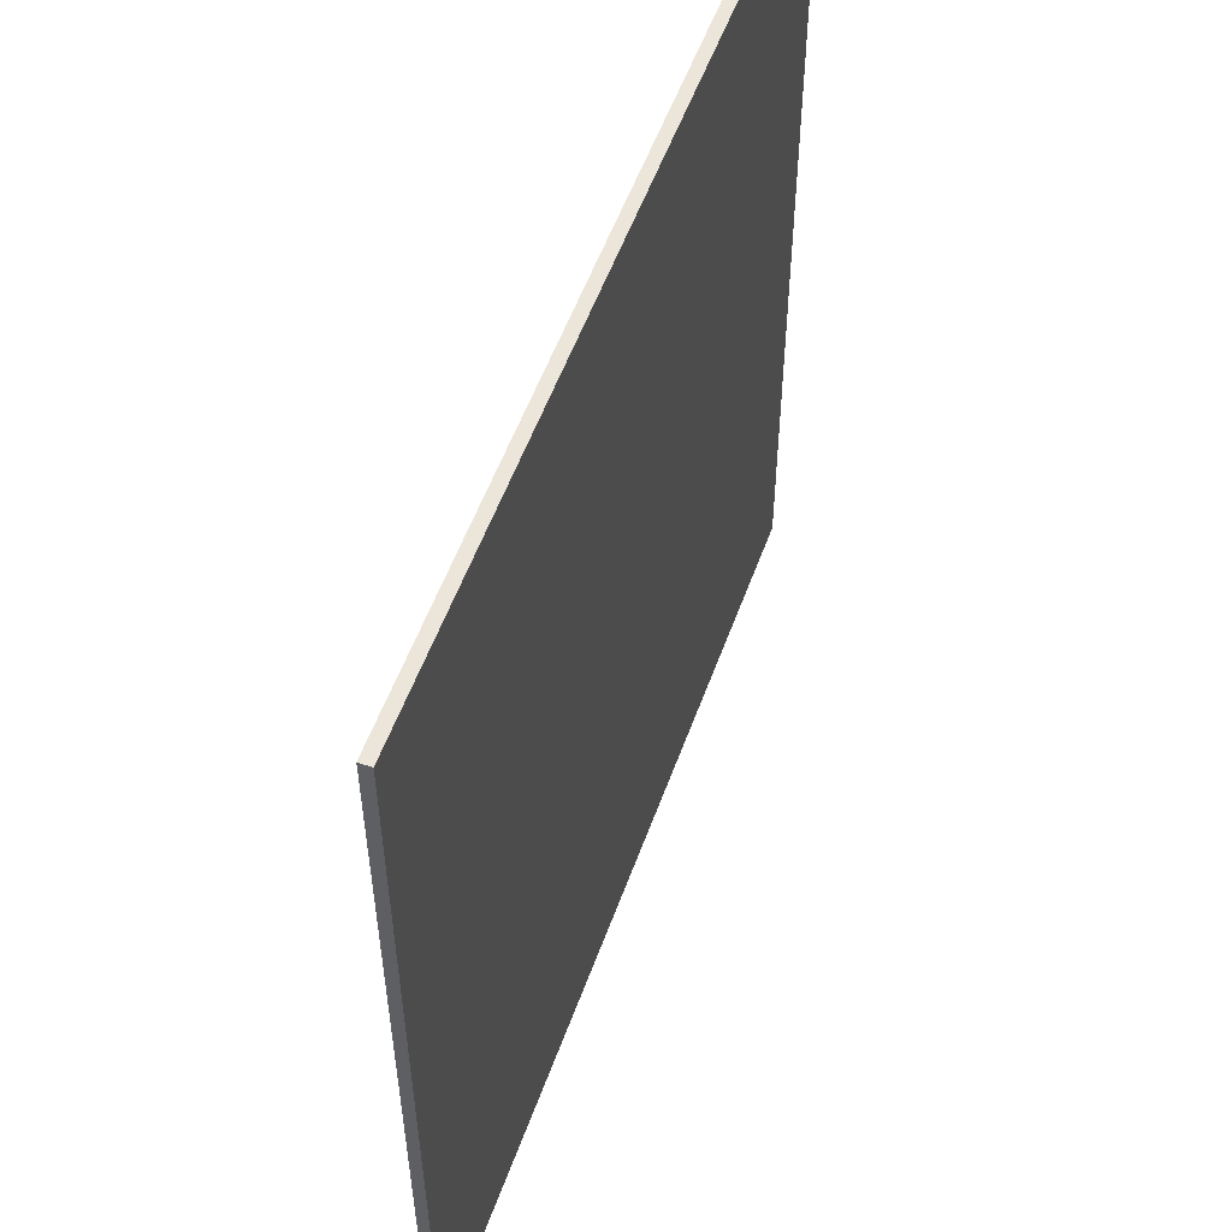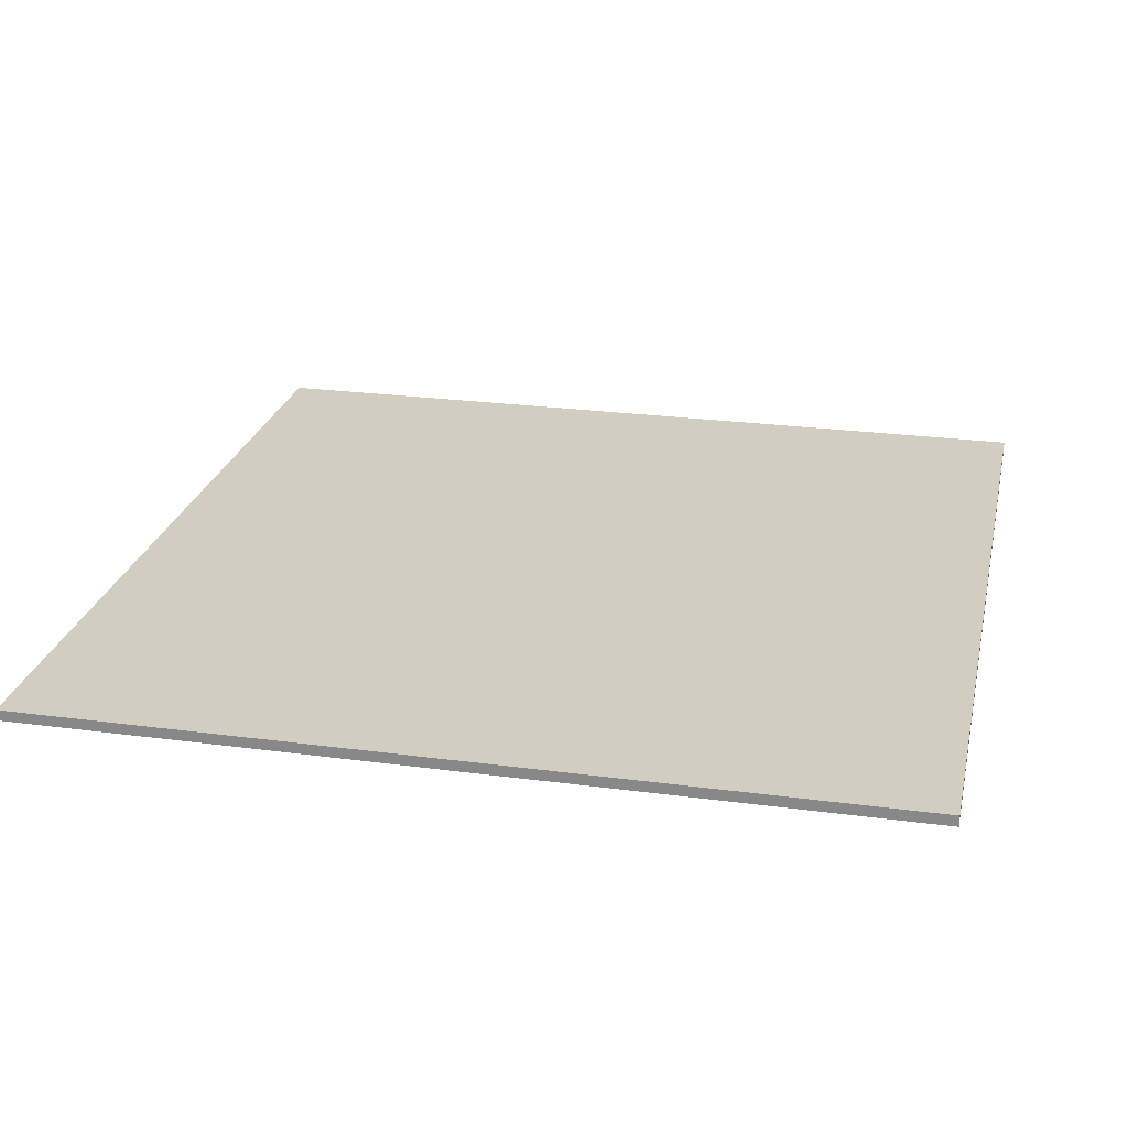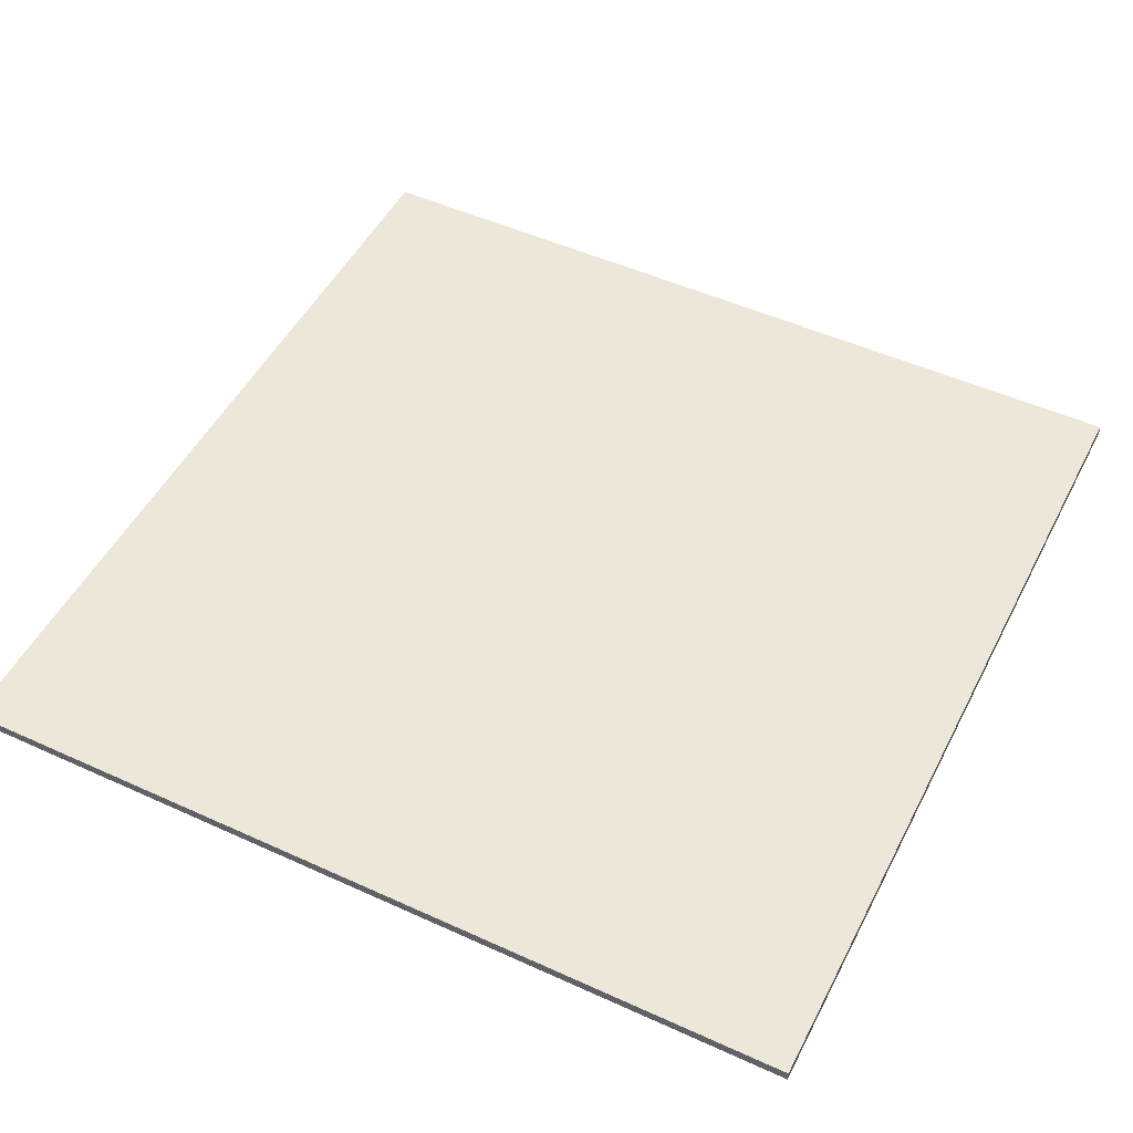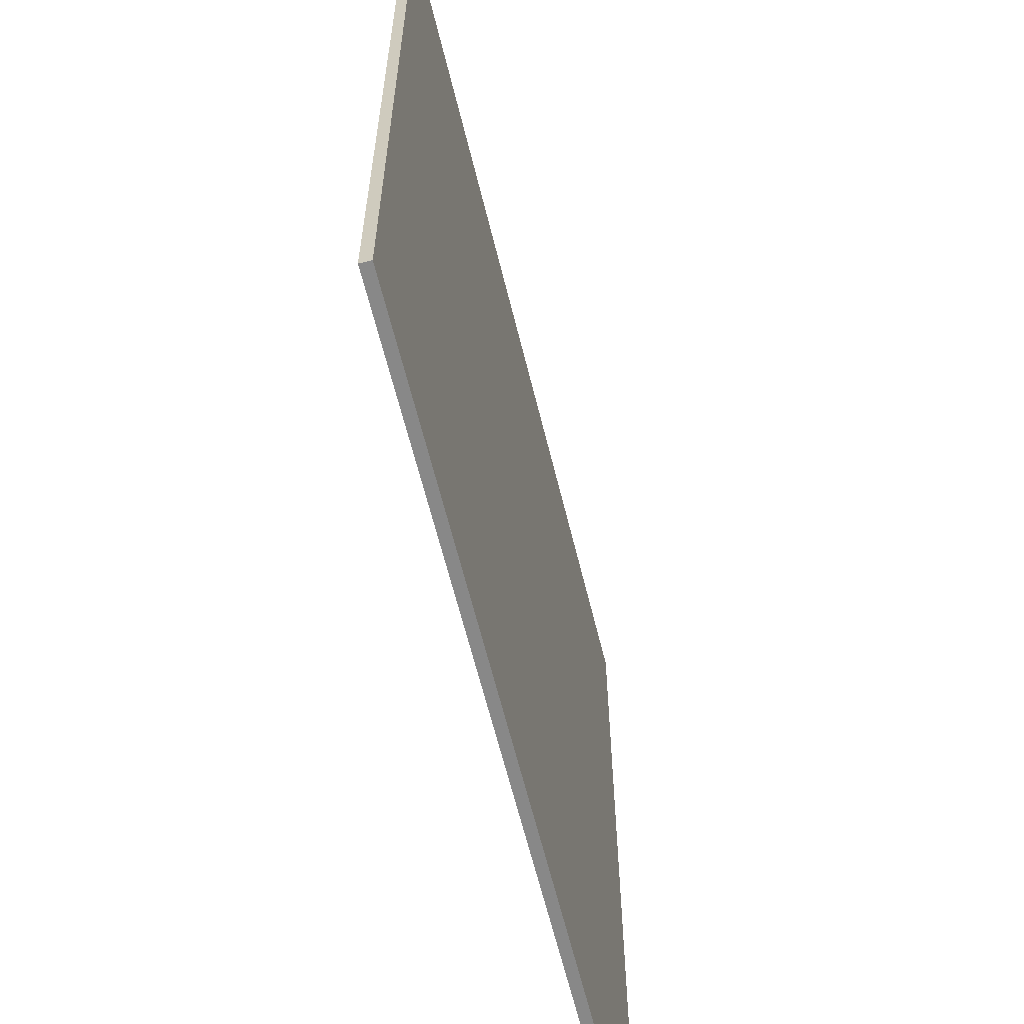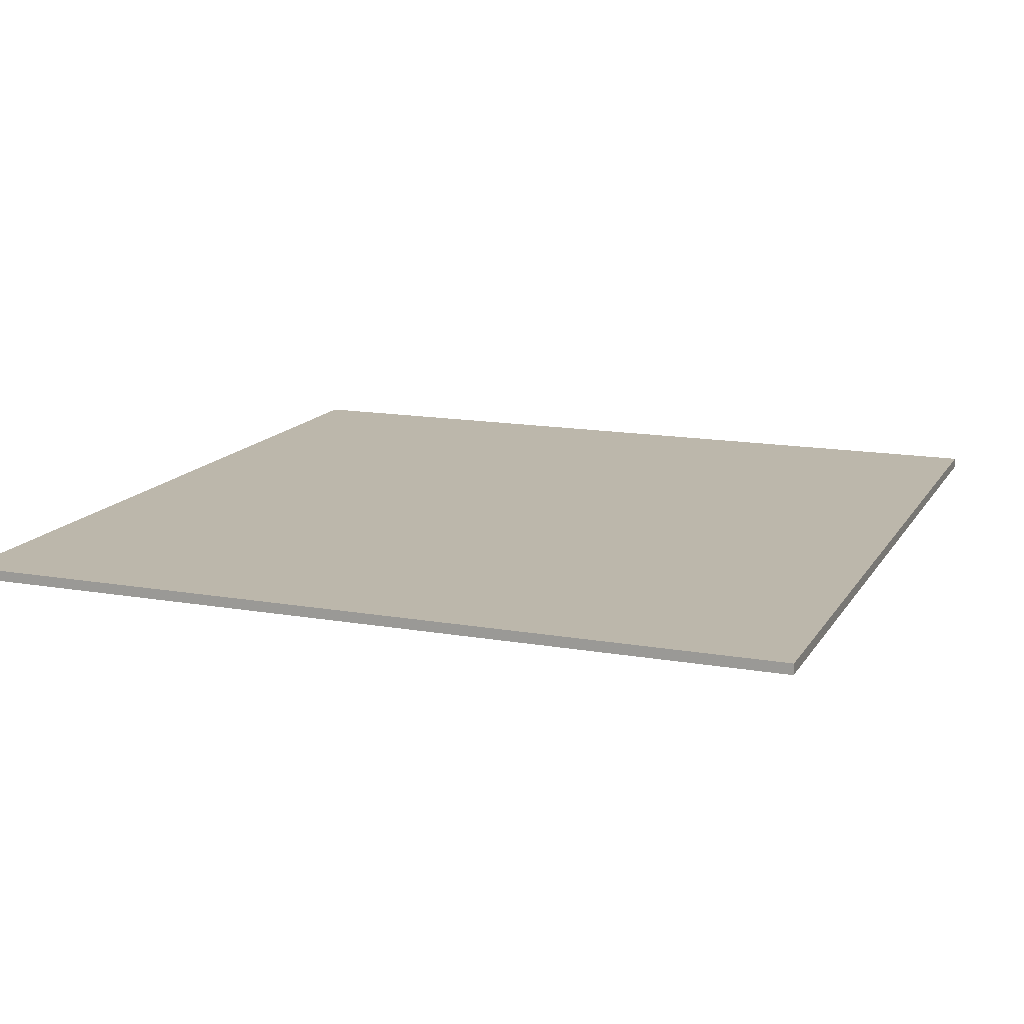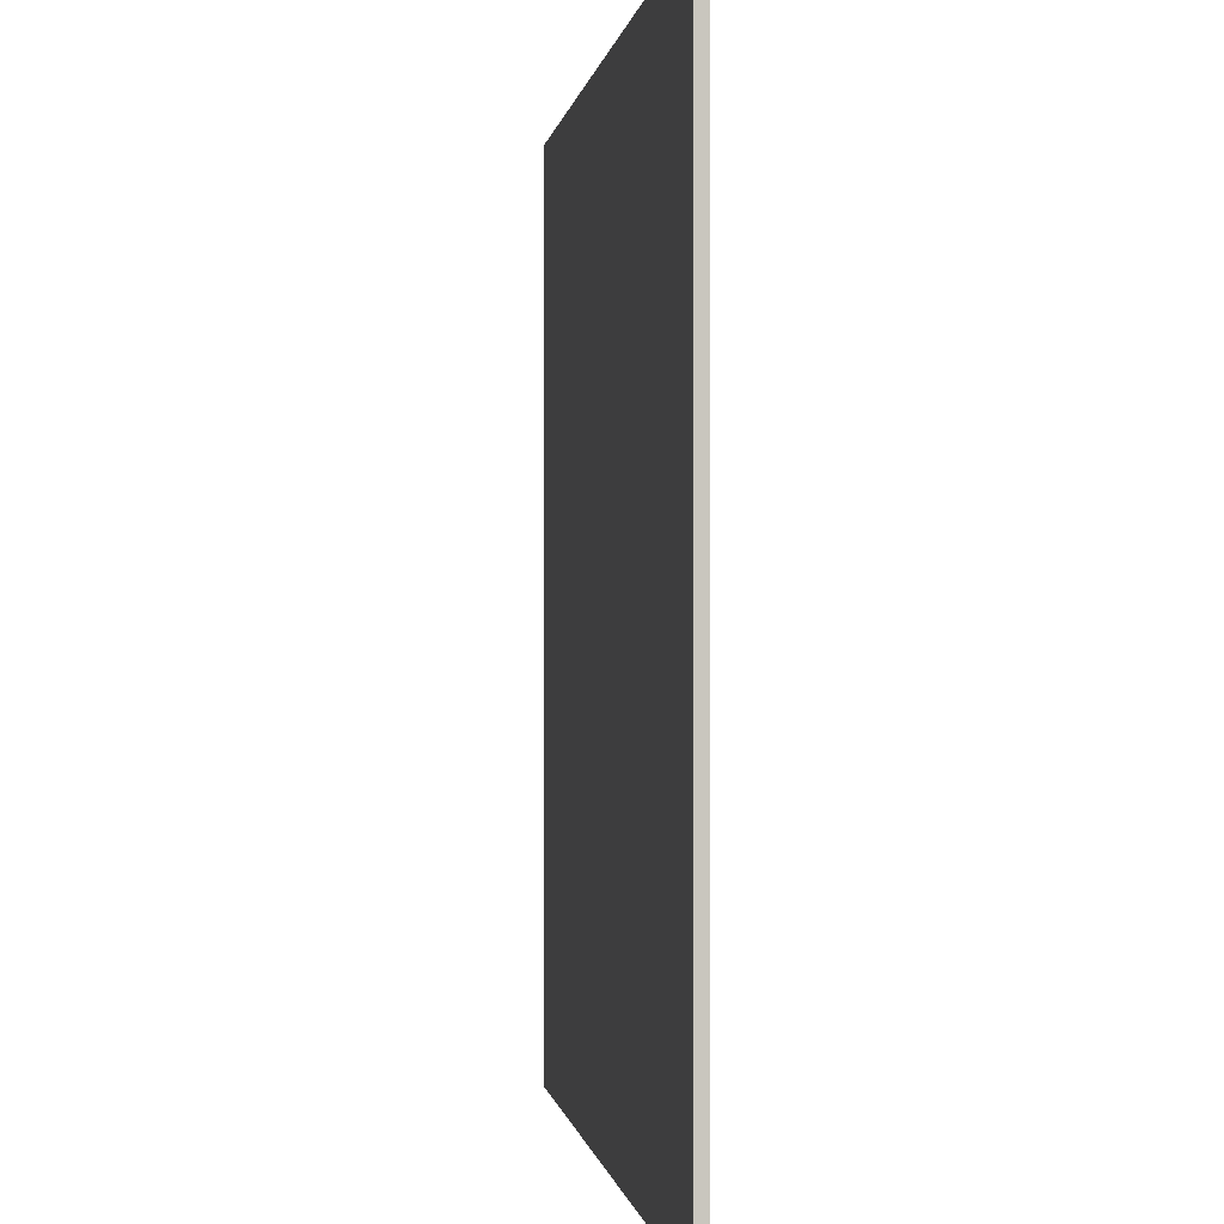
<metadata>
{"format":"obj","ext":"obj","renderer":"f3d","projection":"perspective","resolution":1024,"background":"white","views":[{"elev":55.1,"azim":-70.3,"up":"+Z"},{"elev":24.6,"azim":-167.6,"up":"+Y"},{"elev":50.0,"azim":116.6,"up":"+Y"},{"elev":-62.8,"azim":-76.2,"up":"+Z"},{"elev":14.4,"azim":111.0,"up":"+Y"},{"elev":-0.4,"azim":-97.6,"up":"+Z"}]}
</metadata>
<code>
o Mesh_0.004
v -10 0 10
v -10 0.25 10
v 10 0 10
v 10 0.25 10
v 10 0 10
v 10 0.25 10
v 10 0 -10
v 10 0.25 -10
v 10 0 -10
v 10 0.25 -10
v -10 0 -10
v -10 0.25 -10
v -10 0 -10
v -10 0.25 -10
v -10 0 10
v -10 0.25 10
v -10 0 10
v 10 0 10
v 10 0 -10
v -10 0 -10
v -10 0.25 10
v 10 0.25 10
v 10 0.25 -10
v -10 0.25 -10
f 1 3 4
f 1 4 2
f 5 7 8
f 5 8 6
f 9 11 12
f 9 12 10
f 13 15 16
f 13 16 14
f 18 17 20
f 20 19 18
f 22 24 21
f 24 22 23

</code>
